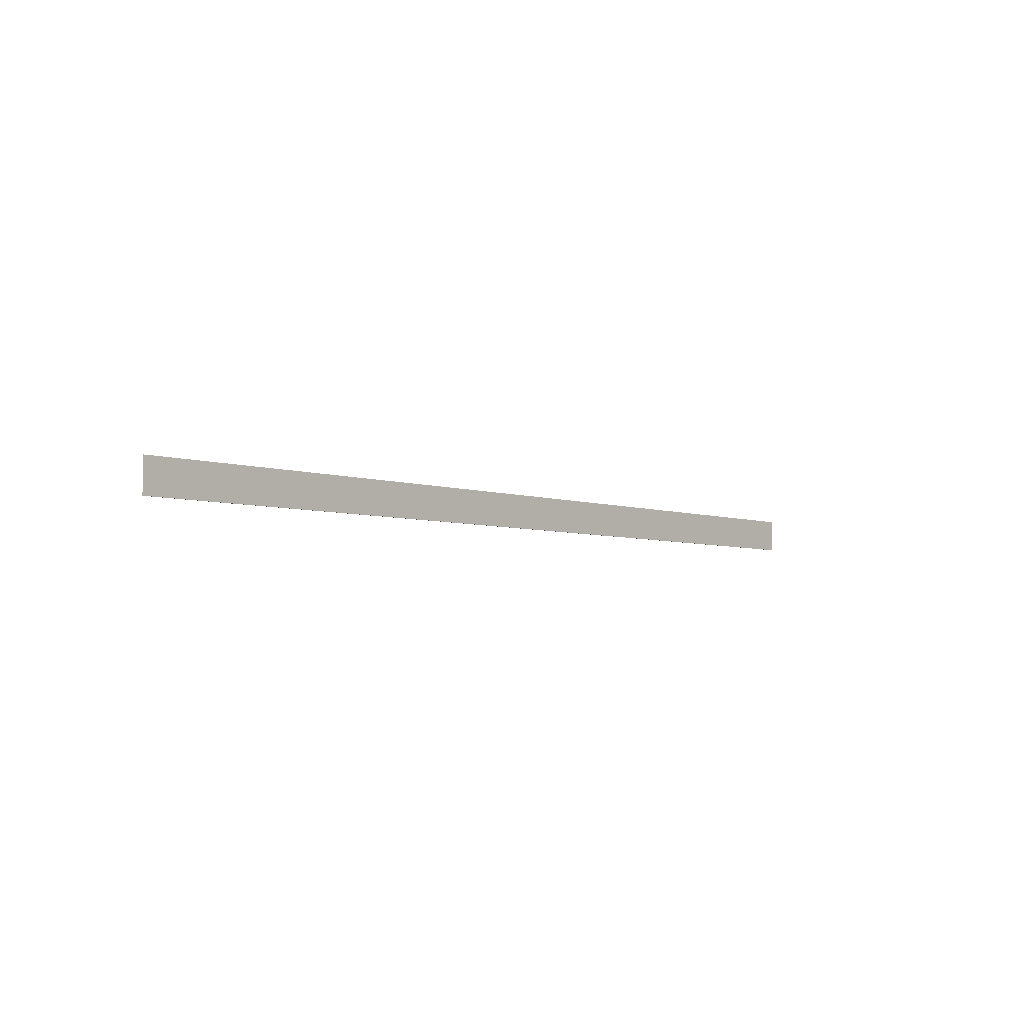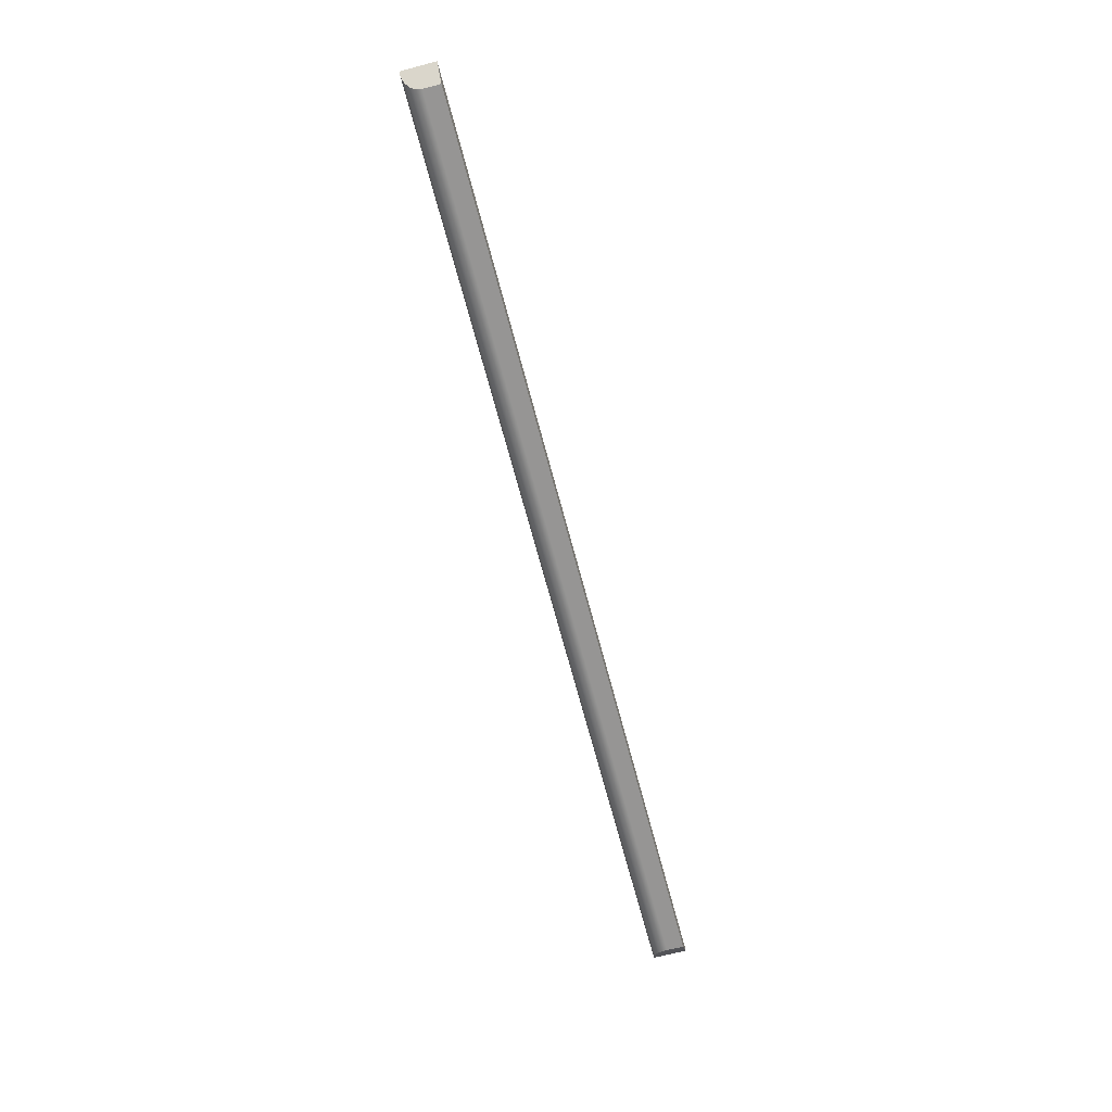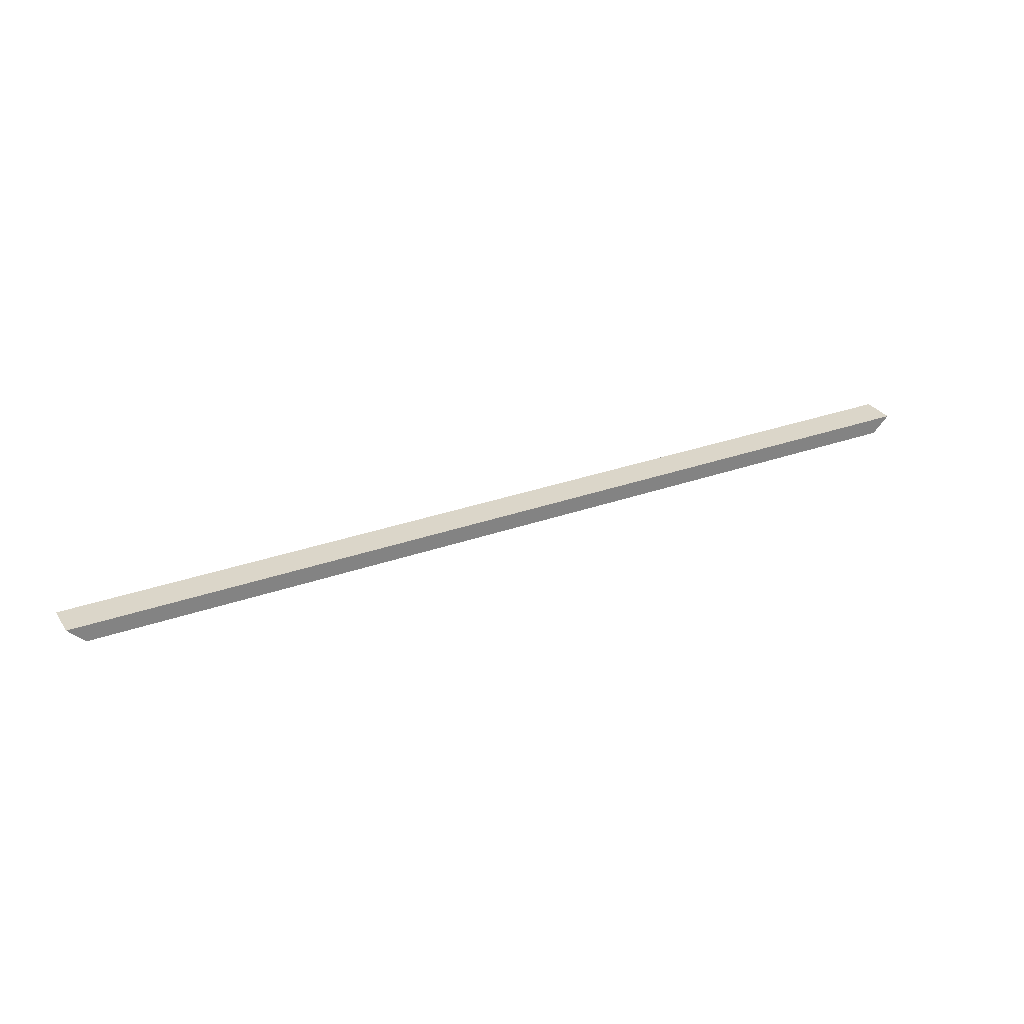
<metadata>
{"format":"obj","ext":"obj","renderer":"f3d","projection":"perspective","resolution":1024,"background":"white","views":[{"elev":-4.9,"azim":131.5,"up":"+Z"},{"elev":-67.5,"azim":-75.3,"up":"+Y"},{"elev":29.9,"azim":-27.6,"up":"+Y"}]}
</metadata>
<code>
g Body204
v 1083 1033 415
v 1083 1033 425
v 1078 1028 425
v 1078 1028 420
v 1078 1028 419.5
v 1078 1028 419
v 1078 1028 418.5
v 1078 1028 418.1
v 1079 1029 417.6
v 1079 1029 417.2
v 1079 1029 416.8
v 1079 1029 416.5
v 1080 1030 415.8
v 1081 1031 415.4
v 1082 1032 415.1
v 814.1 1028 425
v 814.1 1028 420
v 809.1 1033 425
v 809.1 1033 415
v 814.1 1028 419.5
v 814 1028 419
v 813.9 1028 418.5
v 813.7 1028 418.1
v 813.5 1029 417.6
v 813.3 1029 417.2
v 813 1029 416.8
v 812.6 1029 416.5
v 811.9 1030 415.8
v 811 1031 415.4
v 810.1 1032 415.1
v 1065 1032 415.1
v 1047 1032 415.1
v 1028 1032 415.1
v 1010 1032 415.1
v 991.7 1032 415.1
v 973.5 1032 415.1
v 955.2 1032 415.1
v 936.9 1032 415.1
v 918.7 1032 415.1
v 900.4 1032 415.1
v 882.2 1032 415.1
v 863.9 1032 415.1
v 845.6 1032 415.1
v 827.4 1032 415.1
v 1065 1031 415.3
v 1047 1031 415.3
v 1028 1031 415.3
v 1010 1031 415.3
v 991.7 1031 415.3
v 973.5 1031 415.3
v 955.2 1031 415.3
v 936.9 1031 415.3
v 918.7 1031 415.3
v 900.4 1031 415.3
v 882.2 1031 415.3
v 863.9 1031 415.3
v 845.6 1031 415.3
v 827.4 1031 415.3
v 1065 1031 415.7
v 1047 1031 415.7
v 1028 1031 415.7
v 1010 1031 415.7
v 991.7 1031 415.7
v 973.5 1031 415.7
v 955.2 1031 415.7
v 936.9 1031 415.7
v 918.7 1031 415.7
v 900.4 1031 415.7
v 882.2 1031 415.7
v 863.9 1031 415.7
v 845.6 1031 415.7
v 827.4 1031 415.7
v 1065 1030 416.2
v 1047 1030 416.2
v 1028 1030 416.2
v 1010 1030 416.2
v 991.7 1030 416.2
v 973.5 1030 416.2
v 955.2 1030 416.2
v 936.9 1030 416.2
v 918.7 1030 416.2
v 900.4 1030 416.2
v 882.2 1030 416.2
v 863.9 1030 416.2
v 845.6 1030 416.2
v 827.4 1030 416.2
v 1065 1029 416.8
v 1047 1029 416.8
v 1028 1029 416.8
v 1010 1029 416.8
v 991.7 1029 416.8
v 973.5 1029 416.8
v 955.2 1029 416.8
v 936.9 1029 416.8
v 918.7 1029 416.8
v 900.4 1029 416.8
v 882.2 1029 416.8
v 863.9 1029 416.8
v 845.6 1029 416.8
v 827.4 1029 416.8
v 1065 1029 417.5
v 1047 1029 417.5
v 1028 1029 417.5
v 1010 1029 417.5
v 991.7 1029 417.5
v 973.5 1029 417.5
v 955.2 1029 417.5
v 936.9 1029 417.5
v 918.7 1029 417.5
v 900.4 1029 417.5
v 882.2 1029 417.5
v 863.9 1029 417.5
v 845.6 1029 417.5
v 827.4 1029 417.5
v 1065 1028 418.3
v 1047 1028 418.3
v 1028 1028 418.3
v 1010 1028 418.3
v 991.7 1028 418.3
v 973.5 1028 418.3
v 955.2 1028 418.3
v 936.9 1028 418.3
v 918.7 1028 418.3
v 900.4 1028 418.3
v 882.2 1028 418.3
v 863.9 1028 418.3
v 845.6 1028 418.3
v 827.4 1028 418.3
v 1065 1028 419.1
v 1047 1028 419.1
v 1028 1028 419.1
v 1010 1028 419.1
v 991.7 1028 419.1
v 973.5 1028 419.1
v 955.2 1028 419.1
v 936.9 1028 419.1
v 918.7 1028 419.1
v 900.4 1028 419.1
v 882.2 1028 419.1
v 863.9 1028 419.1
v 845.6 1028 419.1
v 827.4 1028 419.1
f 1 2 15
f 15 2 14
f 14 2 13
f 13 2 12
f 12 2 4
f 12 4 11
f 11 4 10
f 10 4 9
f 9 4 8
f 8 4 7
f 7 4 6
f 6 4 5
f 2 3 4
f 4 3 17
f 17 3 16
f 2 18 3
f 3 18 16
f 1 19 2
f 2 19 18
f 15 31 1
f 1 31 32
f 1 32 33
f 33 32 47
f 33 47 48
f 48 47 62
f 48 62 63
f 63 62 77
f 63 77 78
f 78 77 92
f 78 92 93
f 93 92 107
f 93 107 108
f 108 107 122
f 108 122 123
f 123 122 137
f 123 137 138
f 138 137 17
f 138 17 139
f 139 17 140
f 139 140 125
f 125 140 126
f 125 126 111
f 111 126 112
f 111 112 97
f 97 112 98
f 97 98 83
f 83 98 84
f 83 84 69
f 69 84 70
f 69 70 55
f 55 70 56
f 55 56 41
f 41 56 42
f 41 42 19
f 19 42 43
f 19 43 44
f 44 43 58
f 44 58 30
f 30 58 29
f 29 58 72
f 29 72 28
f 28 72 86
f 28 86 27
f 27 86 100
f 27 100 26
f 26 100 25
f 25 100 114
f 25 114 24
f 24 114 23
f 23 114 128
f 23 128 22
f 22 128 142
f 22 142 21
f 21 142 20
f 20 142 17
f 17 142 141
f 17 141 140
f 140 141 126
f 31 15 45
f 45 15 14
f 45 14 59
f 59 14 13
f 59 13 73
f 73 13 12
f 73 12 87
f 87 12 11
f 87 11 10
f 87 10 101
f 101 10 9
f 101 9 8
f 101 8 115
f 115 8 7
f 115 7 129
f 129 7 6
f 129 6 5
f 4 17 5
f 5 17 134
f 5 134 133
f 133 134 119
f 133 119 118
f 118 119 104
f 118 104 103
f 103 104 89
f 103 89 88
f 88 89 74
f 88 74 73
f 73 74 59
f 30 19 44
f 1 38 19
f 19 38 39
f 19 39 40
f 40 39 54
f 40 54 55
f 55 54 69
f 32 31 46
f 46 31 45
f 46 45 60
f 60 45 59
f 60 59 74
f 33 34 1
f 1 34 35
f 1 35 36
f 36 35 50
f 36 50 51
f 51 50 65
f 51 65 66
f 66 65 80
f 66 80 81
f 81 80 95
f 81 95 96
f 96 95 110
f 96 110 111
f 111 110 125
f 33 48 34
f 34 48 49
f 34 49 35
f 35 49 50
f 38 1 37
f 37 1 36
f 37 36 51
f 38 37 52
f 52 37 51
f 52 51 66
f 41 19 40
f 39 38 53
f 53 38 52
f 53 52 67
f 67 52 66
f 67 66 81
f 55 41 40
f 43 42 57
f 57 42 56
f 57 56 71
f 71 56 70
f 71 70 85
f 85 70 84
f 85 84 99
f 99 84 98
f 99 98 113
f 113 98 112
f 113 112 127
f 127 112 126
f 127 126 141
f 32 46 47
f 47 46 61
f 47 61 62
f 62 61 76
f 62 76 77
f 77 76 91
f 77 91 92
f 92 91 106
f 92 106 107
f 107 106 121
f 107 121 122
f 122 121 136
f 122 136 137
f 137 136 17
f 61 46 60
f 48 63 49
f 49 63 64
f 49 64 50
f 50 64 65
f 39 53 54
f 54 53 68
f 54 68 69
f 69 68 83
f 68 53 67
f 72 58 57
f 57 58 43
f 72 57 71
f 61 60 75
f 75 60 74
f 75 74 89
f 63 78 64
f 64 78 79
f 64 79 65
f 65 79 80
f 68 67 82
f 82 67 81
f 82 81 96
f 86 72 71
f 86 71 85
f 61 75 76
f 76 75 90
f 76 90 91
f 91 90 105
f 91 105 106
f 106 105 120
f 106 120 121
f 121 120 135
f 121 135 136
f 136 135 17
f 90 75 89
f 78 93 79
f 79 93 94
f 79 94 80
f 80 94 95
f 97 83 82
f 82 83 68
f 97 82 96
f 100 86 85
f 100 85 99
f 73 87 88
f 88 87 102
f 88 102 103
f 103 102 117
f 103 117 118
f 118 117 132
f 118 132 133
f 133 132 5
f 105 90 104
f 104 90 89
f 93 108 94
f 94 108 109
f 94 109 95
f 95 109 110
f 111 97 96
f 114 100 99
f 114 99 113
f 87 101 102
f 102 101 116
f 102 116 117
f 117 116 131
f 117 131 132
f 132 131 5
f 120 105 119
f 119 105 104
f 108 123 109
f 109 123 124
f 109 124 110
f 110 124 125
f 128 114 113
f 128 113 127
f 101 115 116
f 116 115 130
f 116 130 131
f 131 130 5
f 135 120 134
f 134 120 119
f 139 125 124
f 139 124 138
f 138 124 123
f 142 128 127
f 142 127 141
f 5 130 129
f 129 130 115
f 17 135 134
f 19 30 18
f 18 30 29
f 18 29 28
f 28 27 18
f 18 27 17
f 18 17 16
f 27 26 17
f 17 26 25
f 17 25 24
f 24 23 17
f 17 23 22
f 17 22 21
f 21 20 17

</code>
